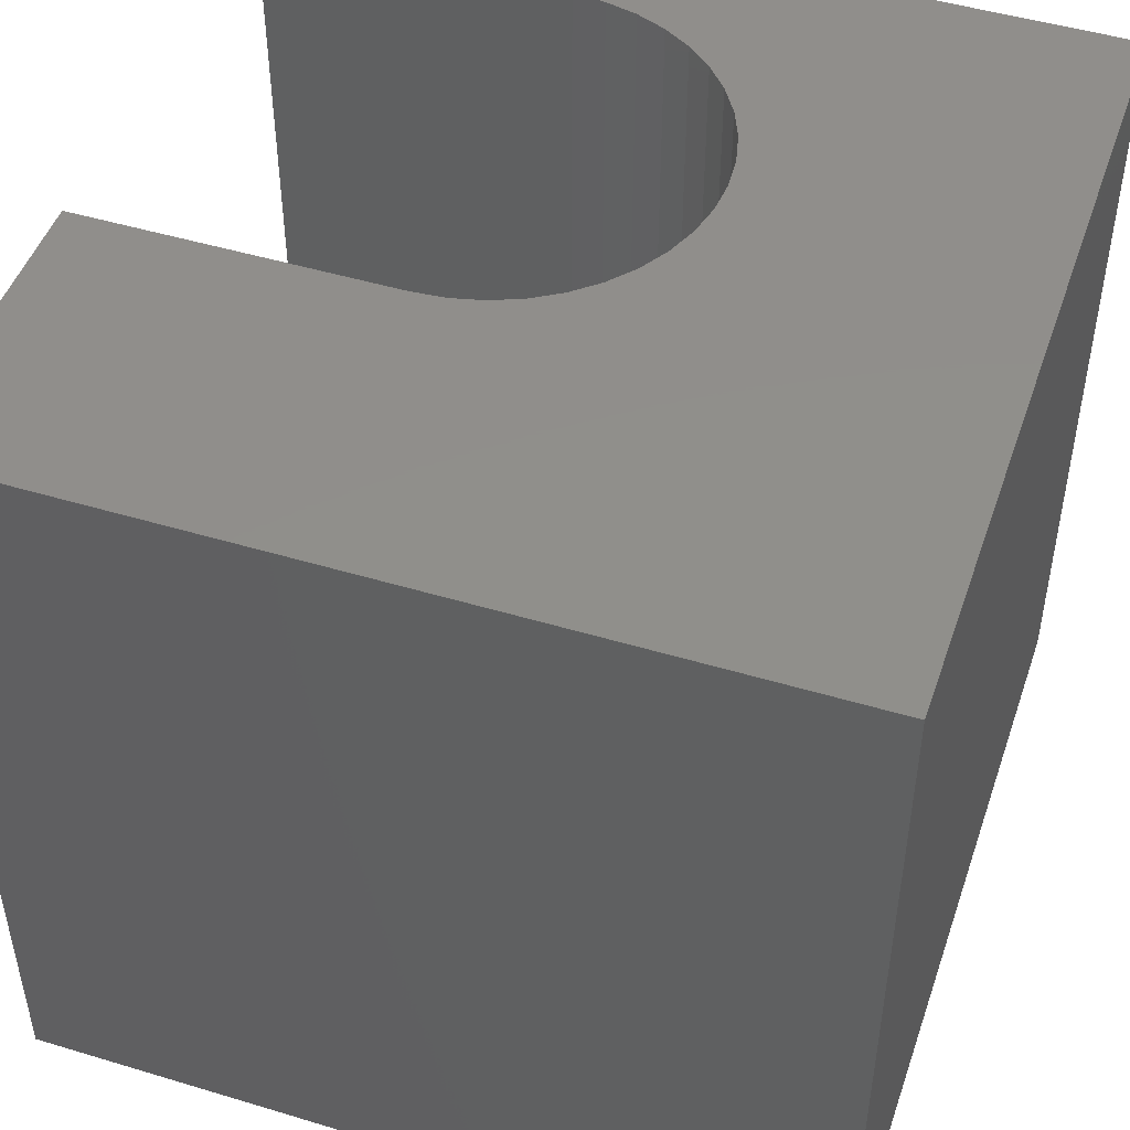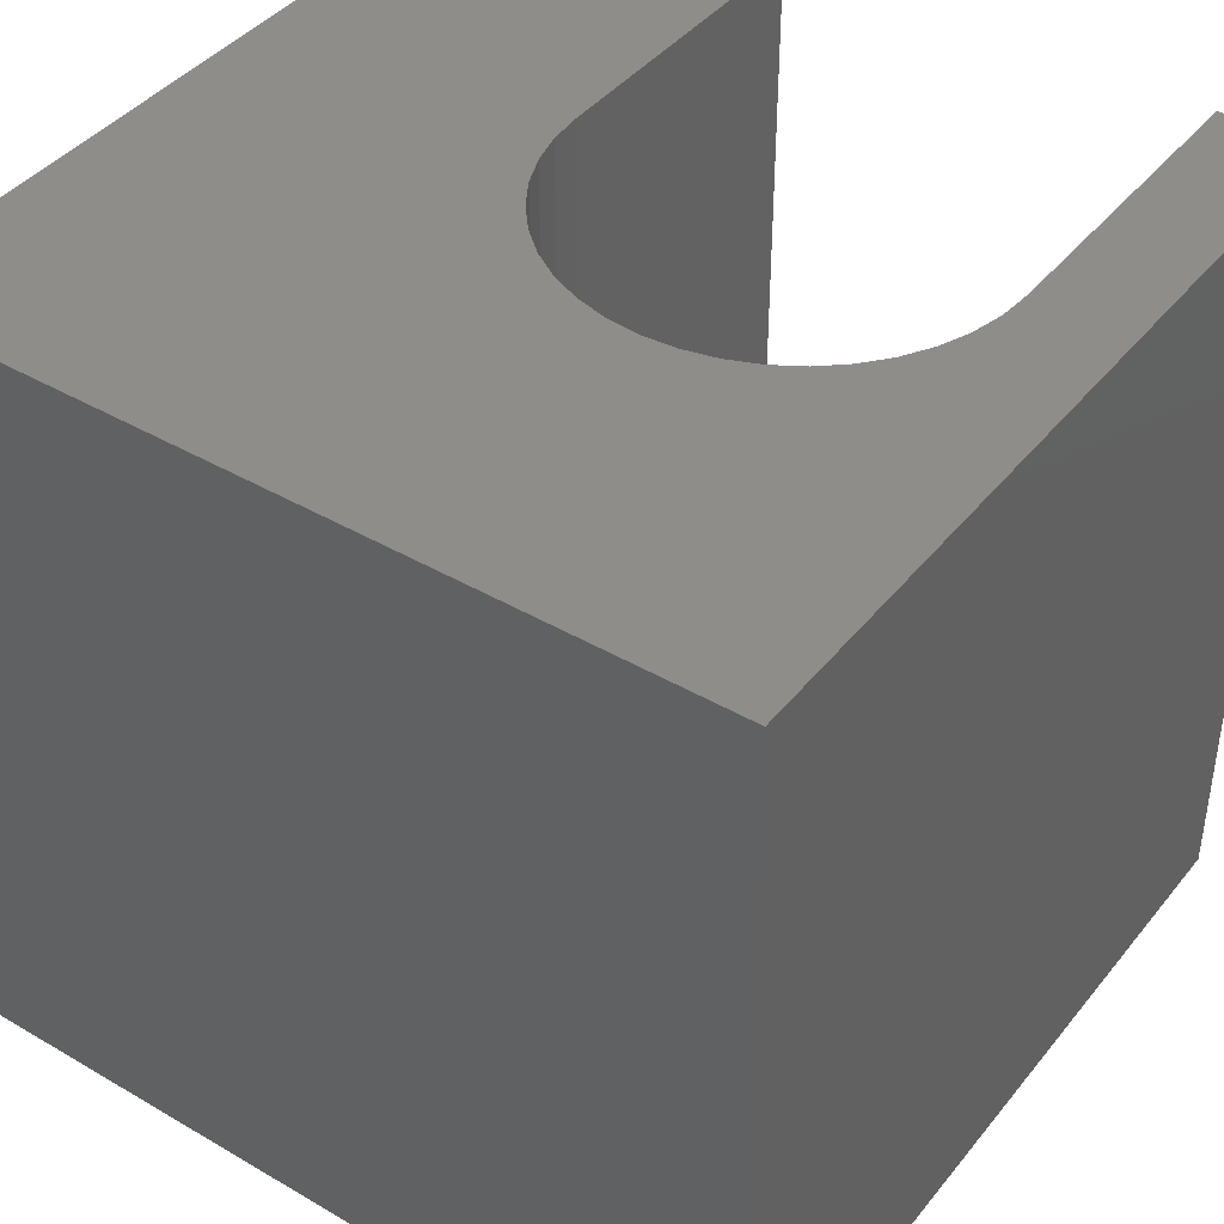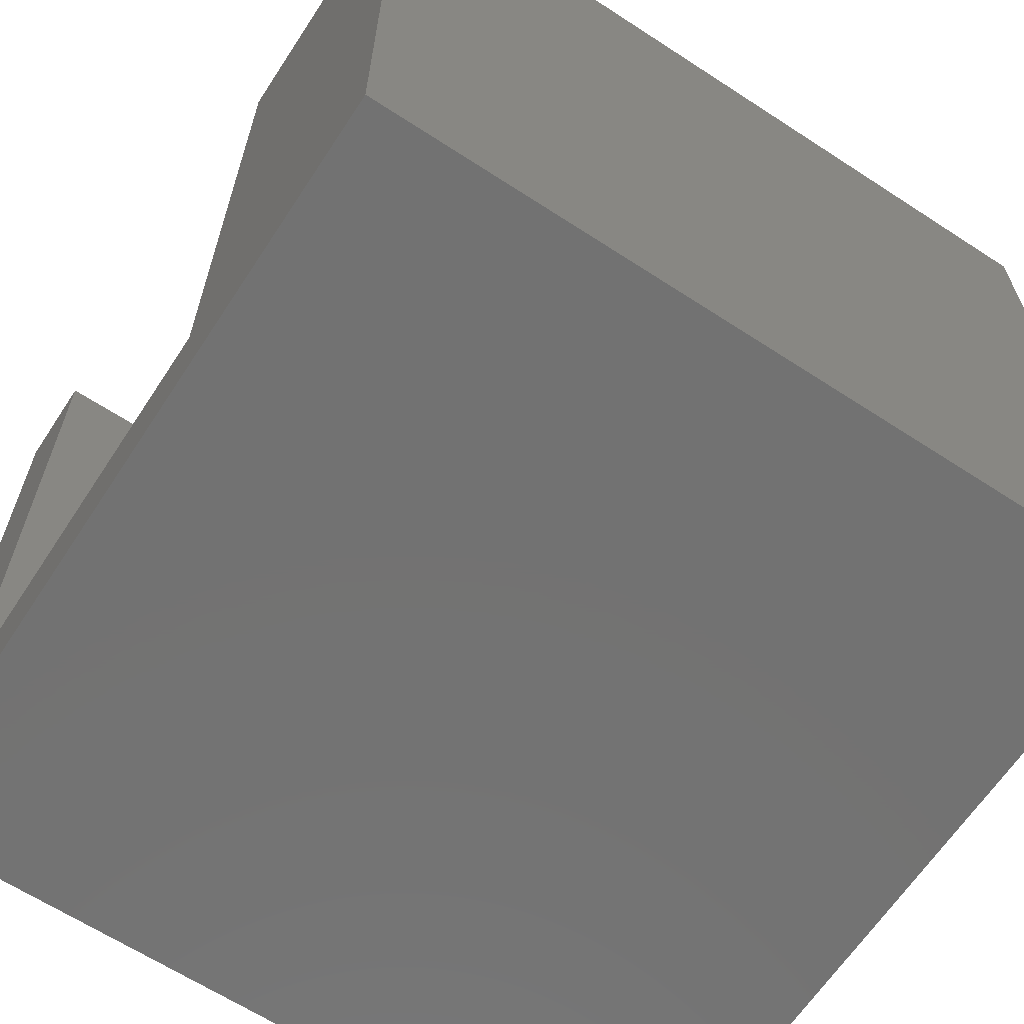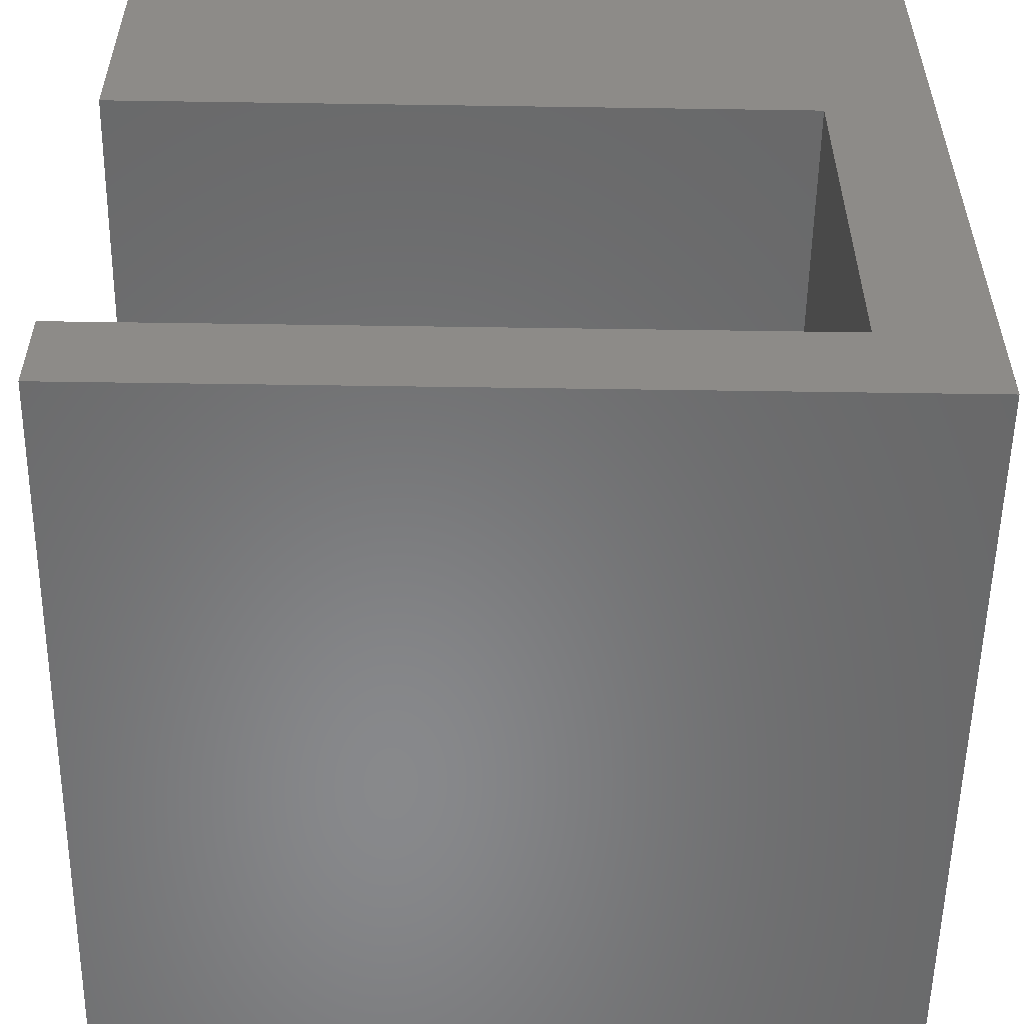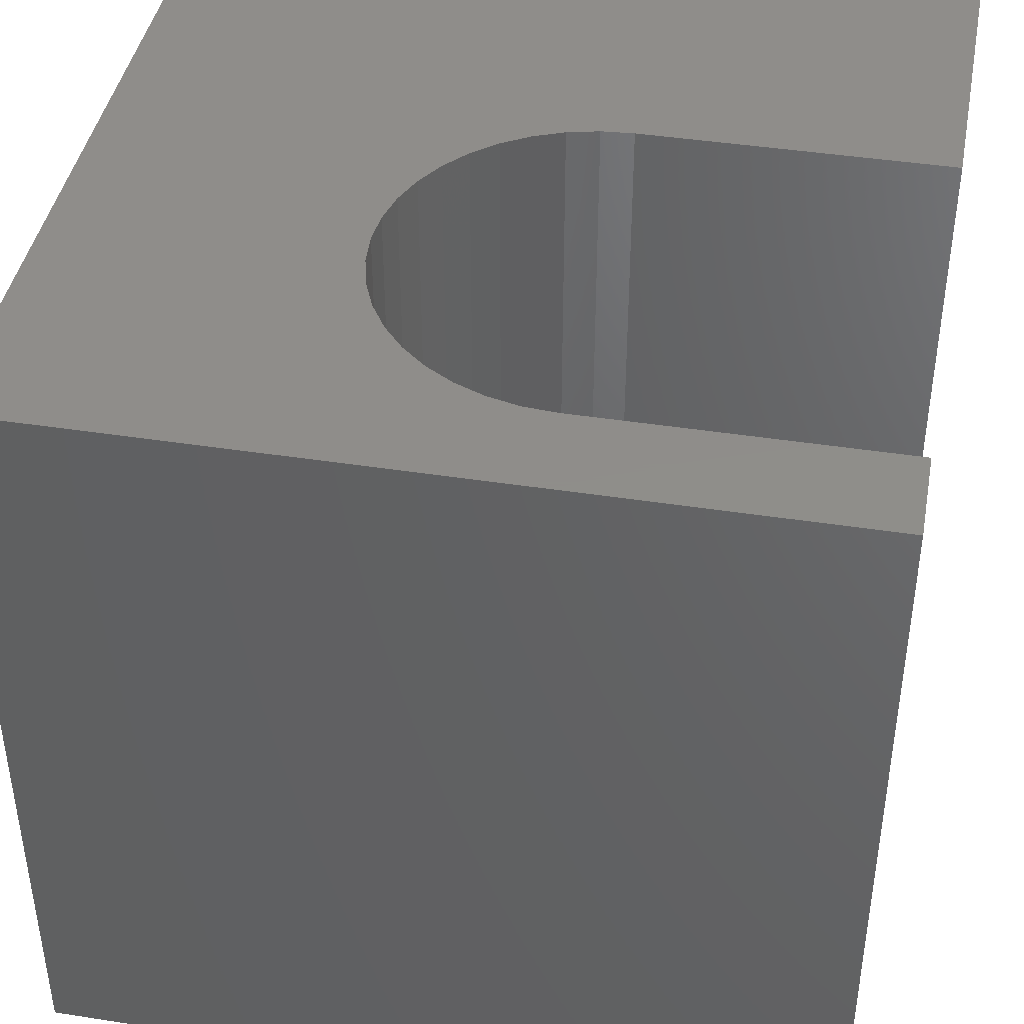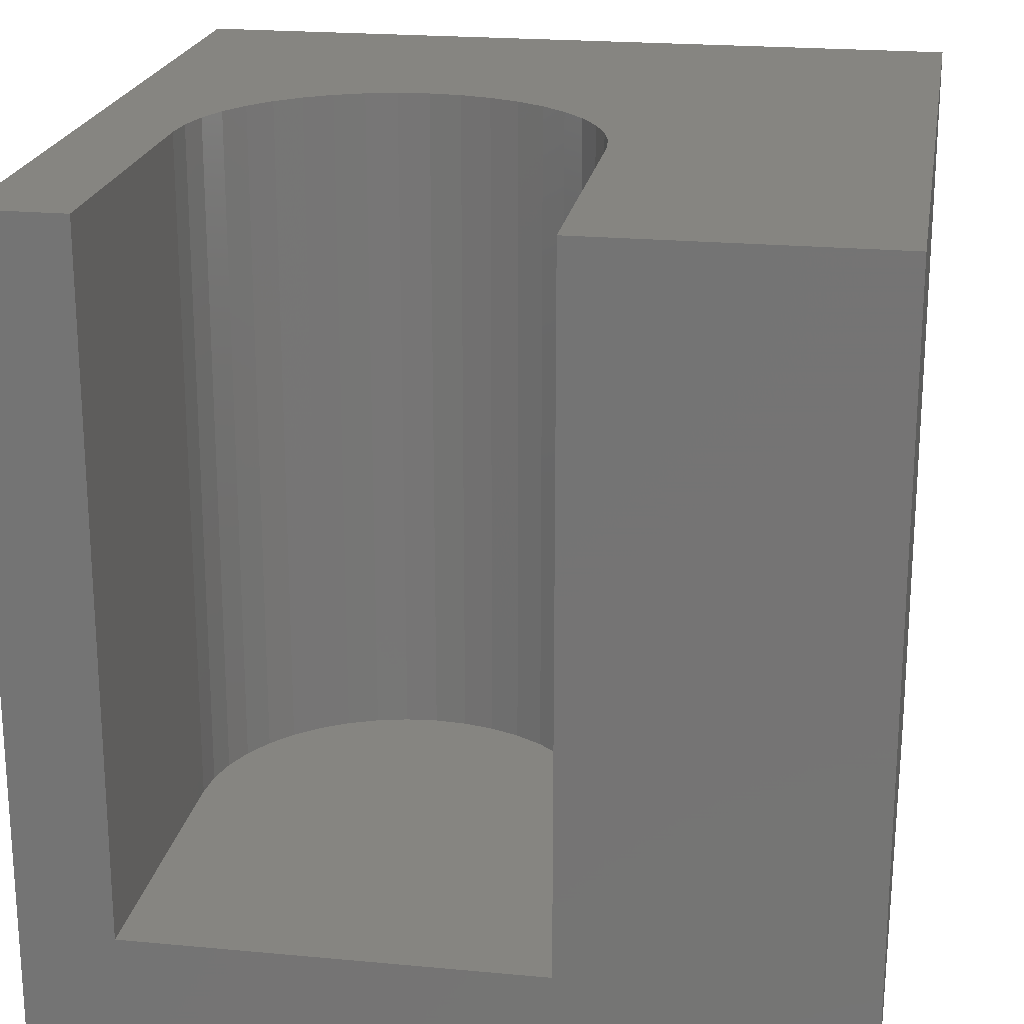
<metadata>
{"format":"stl","ext":"stl","renderer":"f3d","projection":"perspective","resolution":1024,"background":"white","views":[{"elev":47.9,"azim":-161.3,"up":"+Z"},{"elev":41.7,"azim":-54.8,"up":"+Z"},{"elev":-64.4,"azim":146.7,"up":"+Z"},{"elev":-55.1,"azim":89.1,"up":"+Y"},{"elev":42.3,"azim":10.6,"up":"+Z"},{"elev":21.2,"azim":99.5,"up":"+Z"}]}
</metadata>
<code>
# stl→obj: 54 verts, 104 faces
v 0 10 10
v 0 10 0
v 0 0 10
v 0 0 0
v 5.811 1.199 10
v 5.42 1.293 10
v 6.212 1.167 10
v 10 0 10
v 10 1.167 10
v 3.774 4.524 10
v 3.928 4.895 10
v 4.138 5.239 10
v 4.399 5.544 10
v 4.705 5.806 10
v 5.048 6.016 10
v 5.048 1.447 10
v 4.705 1.657 10
v 4.399 1.918 10
v 4.138 2.224 10
v 3.928 2.567 10
v 3.774 2.939 10
v 3.68 3.33 10
v 3.648 3.731 10
v 3.68 4.133 10
v 5.42 6.17 10
v 5.811 6.264 10
v 10 10 10
v 6.212 6.295 10
v 10 6.295 10
v 10 1.167 1.349
v 10 0 0
v 10 6.295 1.349
v 10 10 0
v 5.811 1.199 1.349
v 6.212 1.167 1.349
v 3.774 2.939 1.349
v 6.212 6.295 1.349
v 5.42 1.293 1.349
v 5.811 6.264 1.349
v 5.42 6.17 1.349
v 5.048 6.016 1.349
v 3.68 4.133 1.349
v 3.648 3.731 1.349
v 3.68 3.33 1.349
v 4.138 2.224 1.349
v 4.399 1.918 1.349
v 4.705 1.657 1.349
v 4.705 5.806 1.349
v 4.399 5.544 1.349
v 4.138 5.239 1.349
v 3.928 2.567 1.349
v 3.928 4.895 1.349
v 3.774 4.524 1.349
v 5.048 1.447 1.349
f 1 2 3
f 3 2 4
f 5 6 3
f 5 3 7
f 7 3 8
f 7 8 9
f 10 11 1
f 1 11 12
f 12 13 1
f 1 13 14
f 1 14 15
f 6 16 3
f 3 16 17
f 3 17 18
f 18 19 3
f 3 19 20
f 3 20 21
f 21 22 3
f 3 22 23
f 3 23 1
f 1 23 24
f 1 24 10
f 15 25 1
f 1 25 26
f 1 26 27
f 27 26 28
f 27 28 29
f 9 8 30
f 30 8 31
f 30 31 32
f 32 31 33
f 32 33 29
f 29 33 27
f 2 33 4
f 4 33 31
f 27 33 1
f 1 33 2
f 31 8 4
f 4 8 3
f 34 35 36
f 30 32 35
f 35 32 37
f 34 36 38
f 37 39 35
f 35 39 40
f 35 40 41
f 42 43 35
f 35 43 44
f 35 44 36
f 45 46 47
f 41 48 35
f 35 48 49
f 35 49 50
f 45 47 51
f 50 52 35
f 35 52 53
f 35 53 42
f 51 47 36
f 36 47 54
f 36 54 38
f 30 35 9
f 9 35 7
f 37 28 26
f 37 26 39
f 39 26 25
f 39 25 40
f 40 25 15
f 40 15 41
f 41 15 14
f 41 14 48
f 48 14 13
f 48 13 49
f 49 13 12
f 49 12 50
f 50 12 11
f 50 11 52
f 52 11 10
f 52 10 53
f 53 10 24
f 53 24 42
f 42 24 23
f 42 23 43
f 43 23 22
f 43 22 44
f 44 22 21
f 44 21 36
f 36 21 20
f 36 20 51
f 51 20 19
f 51 19 45
f 45 19 18
f 45 18 46
f 46 18 17
f 46 17 47
f 47 17 16
f 47 16 54
f 54 16 6
f 54 6 38
f 38 6 5
f 38 5 34
f 34 5 7
f 34 7 35
f 37 32 28
f 28 32 29

</code>
